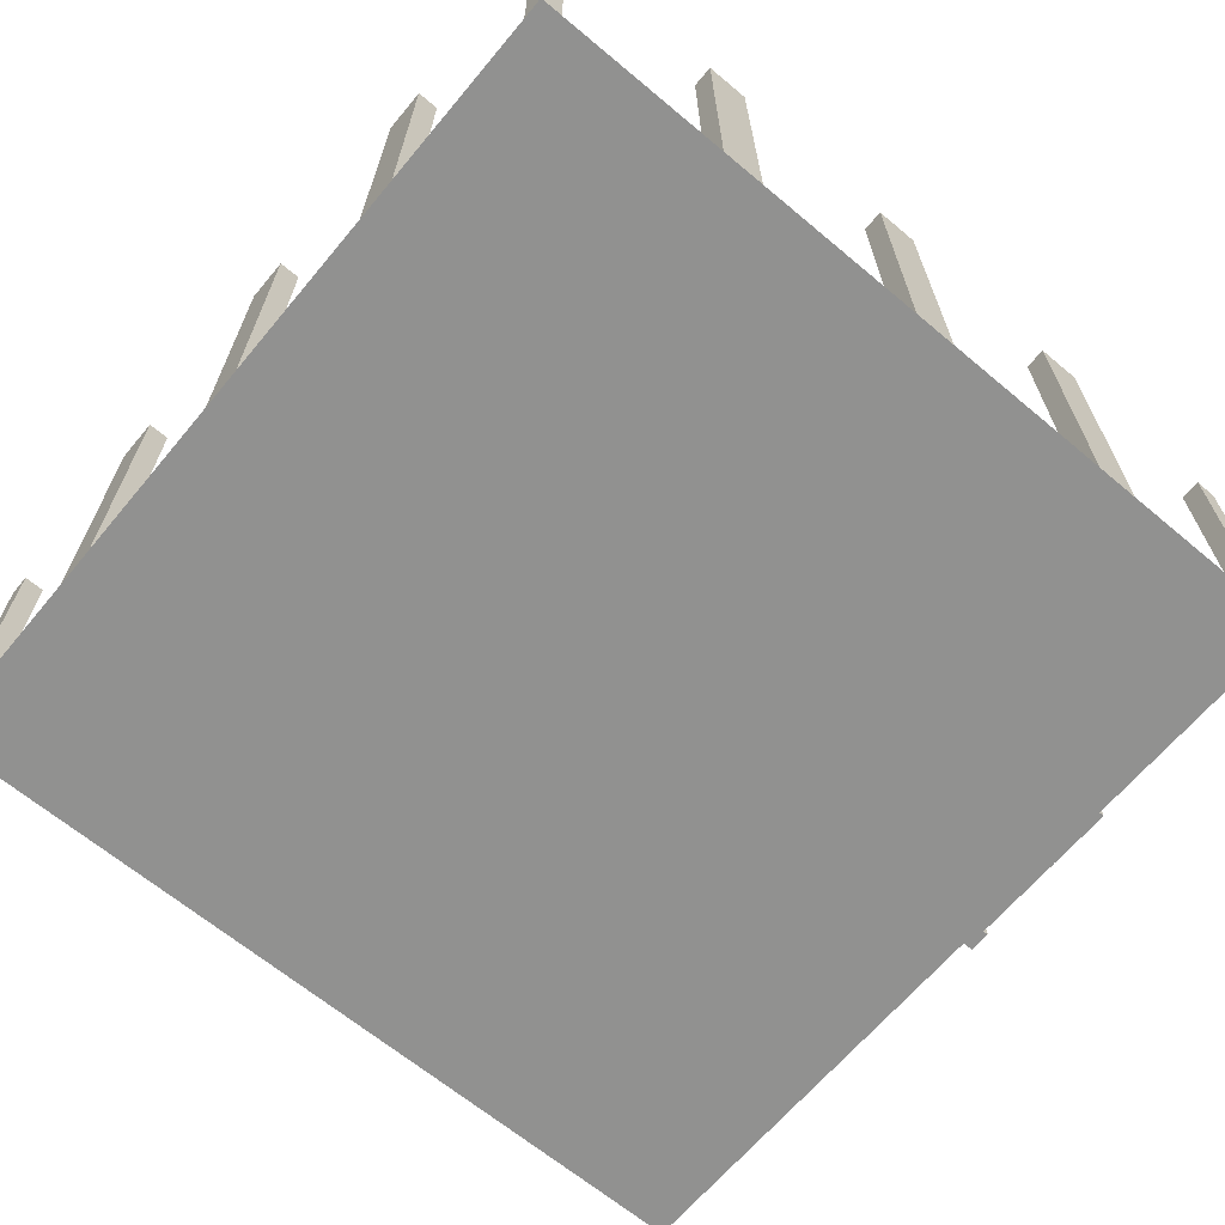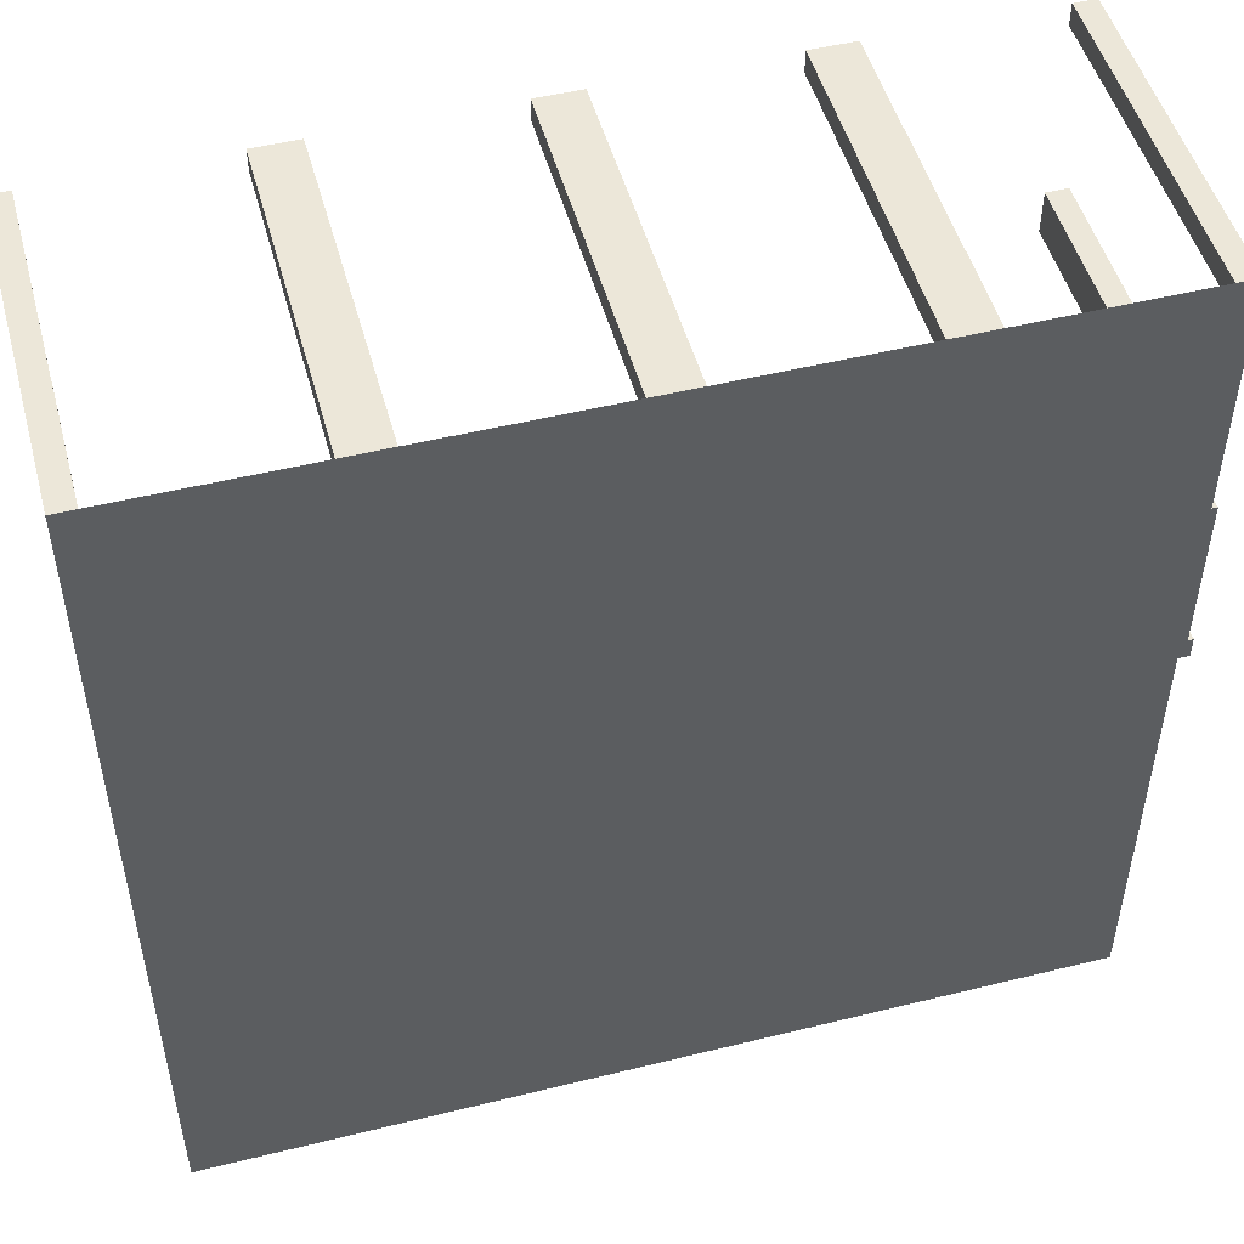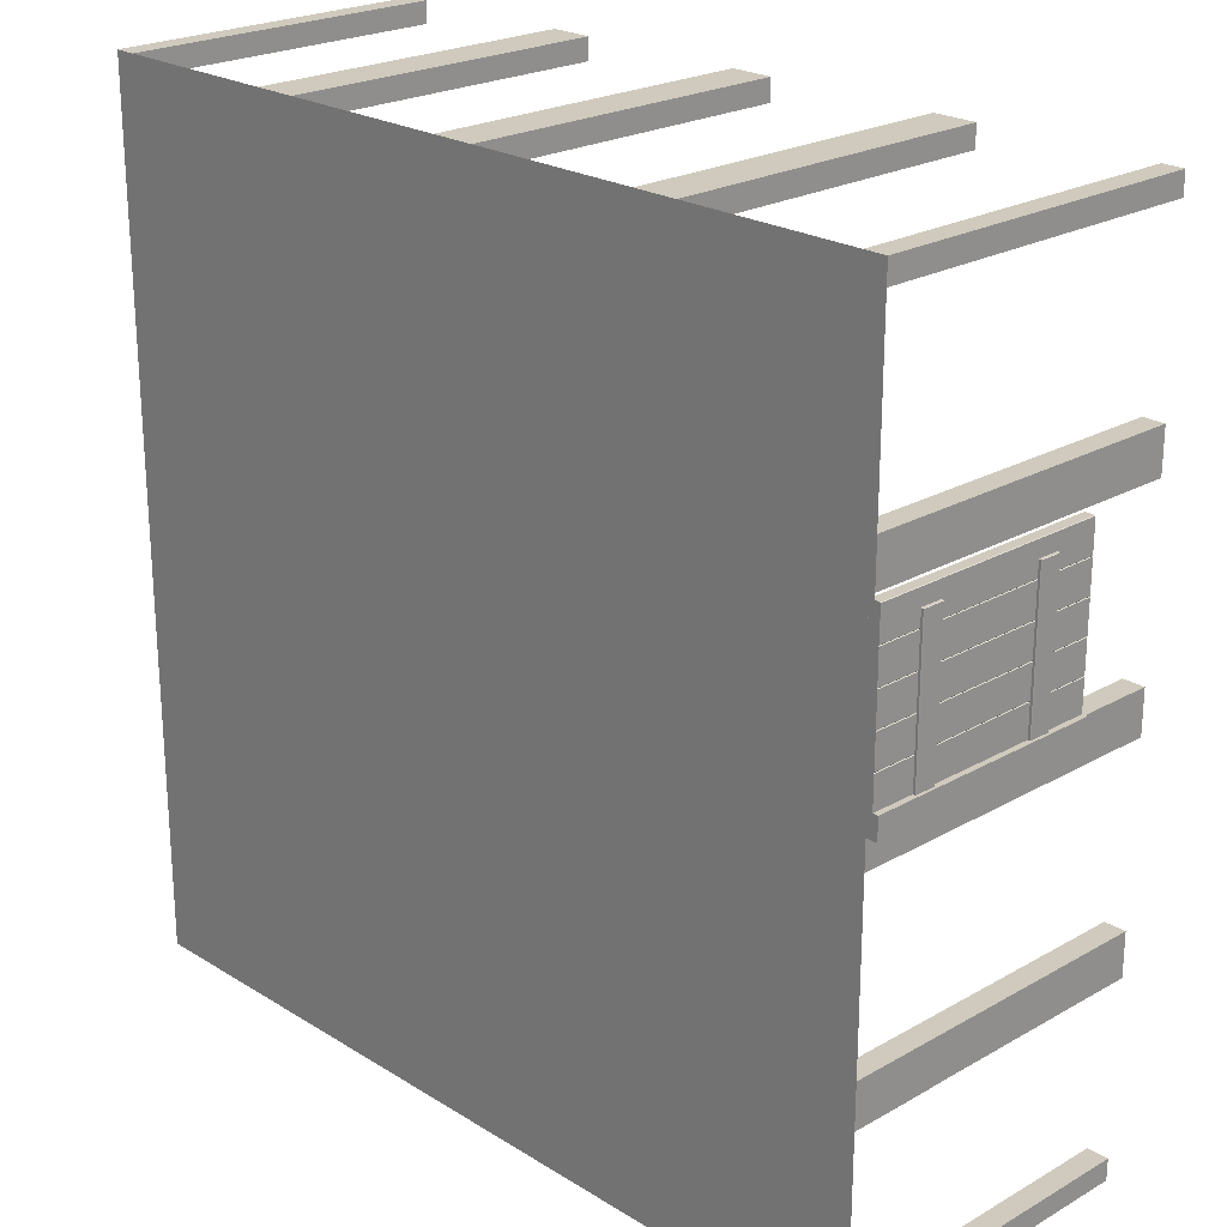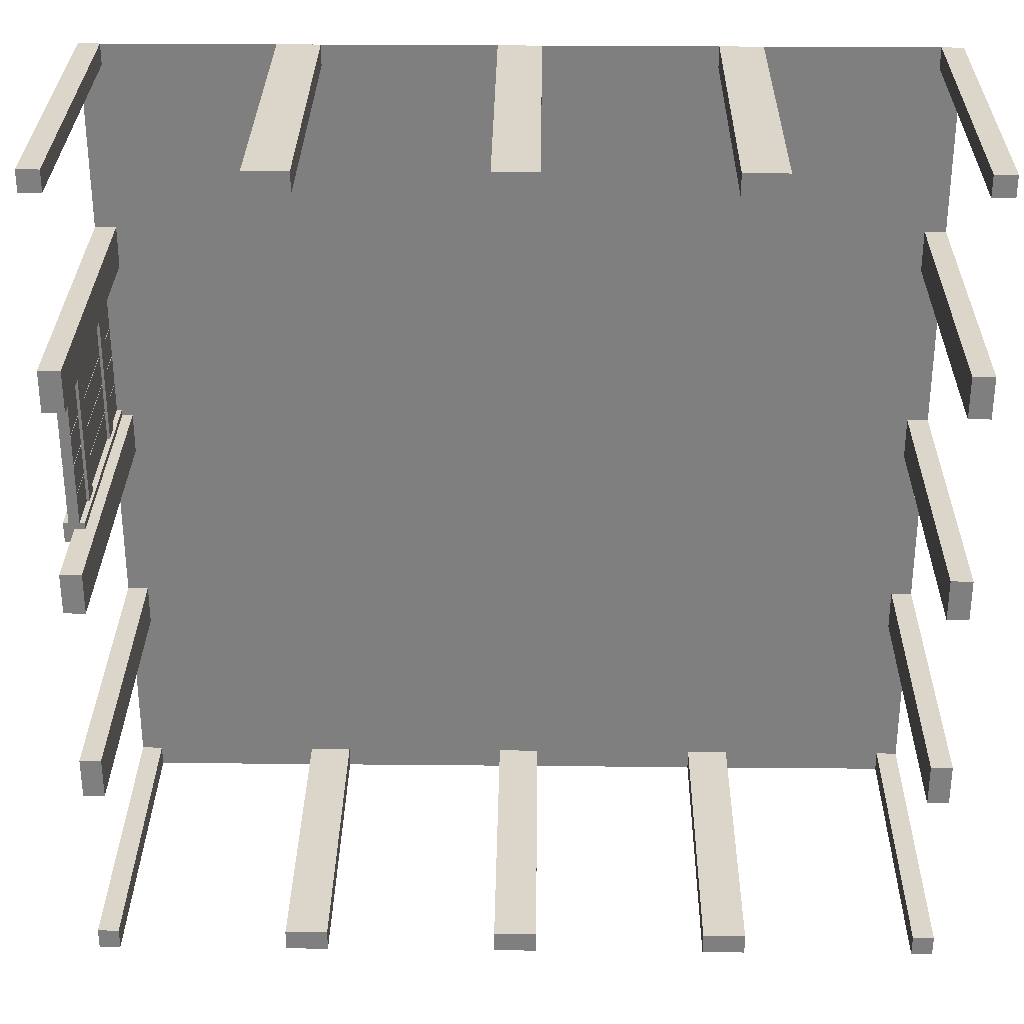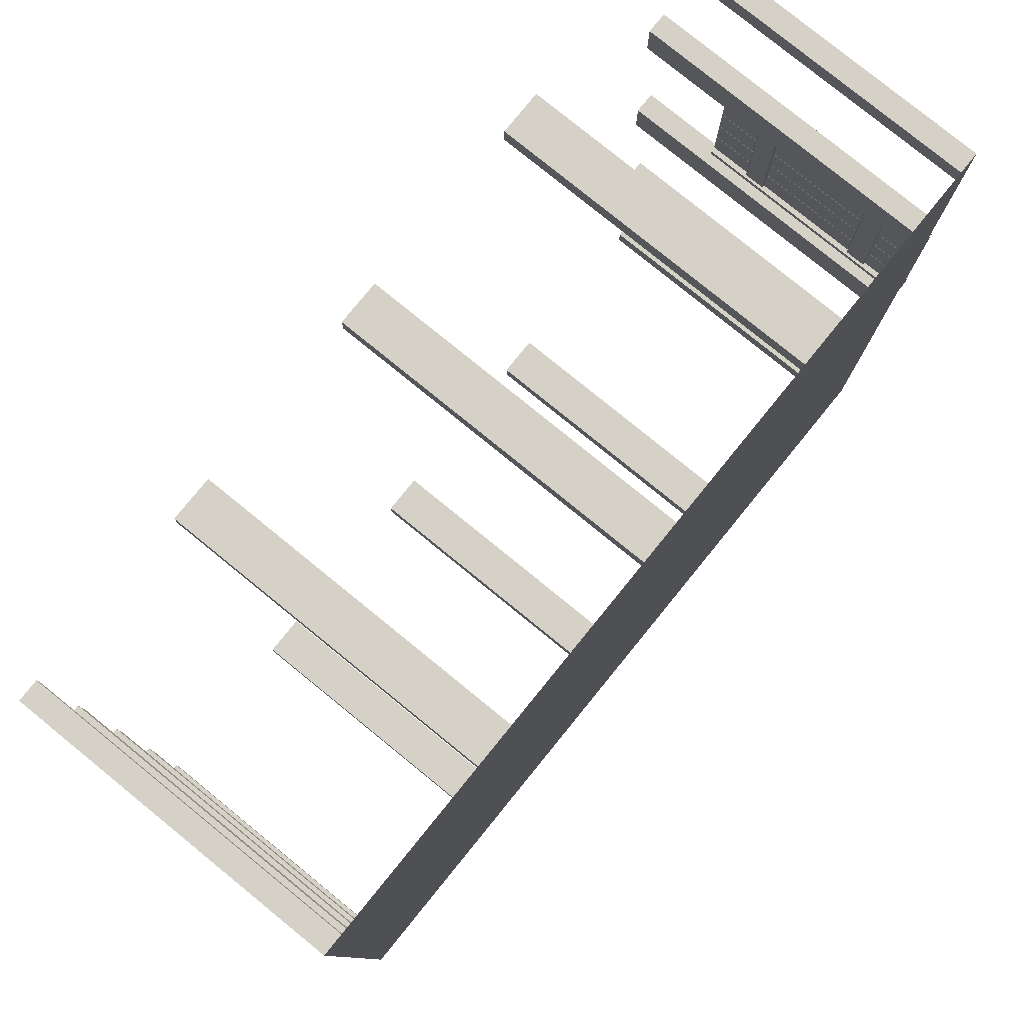
<metadata>
{"format":"obj","ext":"obj","renderer":"f3d","projection":"perspective","resolution":1024,"background":"white","views":[{"elev":-66.0,"azim":-40.0,"up":"+Y"},{"elev":50.0,"azim":-15.2,"up":"+Z"},{"elev":23.1,"azim":46.2,"up":"+Z"},{"elev":30.1,"azim":-179.2,"up":"+Z"},{"elev":79.4,"azim":-50.9,"up":"+Z"}]}
</metadata>
<code>
g
v 3.95 0 1.745
v 3.955 0 1.75
v 3.955 2.2 1.75
v 3.95 2.2 1.745
v 4.045 0 1.75
v 4.05 0 1.745
v 4.05 2.2 1.745
v 4.045 2.2 1.75
v 3.955 0 1.45
v 3.95 0 1.455
v 3.95 2.2 1.455
v 3.955 2.2 1.45
v 4.05 0 1.455
v 4.045 0 1.45
v 4.045 2.2 1.45
v 4.05 2.2 1.455
v 3.95 0 1.445
v 3.95 2.2 1.445
v 4.05 0 1.445
v 4.05 2.2 1.445
v 3.955 0 1.15
v 3.95 0 1.155
v 3.95 2.2 1.155
v 3.955 2.2 1.15
v 4.05 0 1.155
v 4.045 0 1.15
v 4.045 2.2 1.15
v 4.05 2.2 1.155
v 3.95 0 1.145
v 3.95 2.2 1.145
v 4.05 0 1.145
v 4.05 2.2 1.145
v 3.955 0 0.85
v 3.95 0 0.855
v 3.95 2.2 0.855
v 3.955 2.2 0.85
v 4.05 0 0.855
v 4.045 0 0.85
v 4.045 2.2 0.85
v 4.05 2.2 0.855
v 3.95 0 0.845
v 3.95 2.2 0.845
v 4.05 0 0.845
v 4.05 2.2 0.845
v 3.955 0 0.55
v 3.95 0 0.555
v 3.95 2.2 0.555
v 3.955 2.2 0.55
v 4.05 0 0.555
v 4.045 0 0.55
v 4.045 2.2 0.55
v 4.05 2.2 0.555
v 3.95 0 0.545
v 3.95 2.2 0.545
v 4.05 0 0.545
v 4.05 2.2 0.545
v 3.955 0 0.25
v 3.95 0 0.255
v 3.95 2.2 0.255
v 3.955 2.2 0.25
v 4.05 0 0.255
v 4.045 0 0.25
v 4.045 2.2 0.25
v 4.05 2.2 0.255
v 4.1 0 0.26
v 3.9 0 0.26
v 3.9 0 0.06
v 4.1 0 0.06
v 4.1 2.2 0.26
v 3.9 2.2 0.26
v 3.9 2.2 0.06
v 4.1 2.2 0.06
v 3.95 0 1.745
v 3.955 0 1.75
v 3.955 2.2 1.75
v 3.95 2.2 1.745
v 4.045 0 1.75
v 4.05 0 1.745
v 4.05 2.2 1.745
v 4.045 2.2 1.75
v 3.955 0 1.45
v 3.95 0 1.455
v 3.95 2.2 1.455
v 3.955 2.2 1.45
v 4.05 0 1.455
v 4.045 0 1.45
v 4.045 2.2 1.45
v 4.05 2.2 1.455
v 3.95 0 1.445
v 3.95 2.2 1.445
v 4.05 0 1.445
v 4.05 2.2 1.445
v 3.955 0 1.15
v 3.95 0 1.155
v 3.95 2.2 1.155
v 3.955 2.2 1.15
v 4.05 0 1.155
v 4.045 0 1.15
v 4.045 2.2 1.15
v 4.05 2.2 1.155
v 3.95 0 1.145
v 3.95 2.2 1.145
v 4.05 0 1.145
v 4.05 2.2 1.145
v 3.955 0 0.85
v 3.95 0 0.855
v 3.95 2.2 0.855
v 3.955 2.2 0.85
v 4.05 0 0.855
v 4.045 0 0.85
v 4.045 2.2 0.85
v 4.05 2.2 0.855
v 3.95 0 0.845
v 3.95 2.2 0.845
v 4.05 0 0.845
v 4.05 2.2 0.845
v 3.955 0 0.55
v 3.95 0 0.555
v 3.95 2.2 0.555
v 3.955 2.2 0.55
v 4.05 0 0.555
v 4.045 0 0.55
v 4.045 2.2 0.55
v 4.05 2.2 0.555
v 3.95 0 0.545
v 3.95 2.2 0.545
v 4.05 0 0.545
v 4.05 2.2 0.545
v 3.955 0 0.25
v 3.95 0 0.255
v 3.95 2.2 0.255
v 3.955 2.2 0.25
v 4.05 0 0.255
v 4.045 0 0.25
v 4.045 2.2 0.25
v 4.05 2.2 0.255
v 3.93 0.6 0.205
v 4.07 0.6 0.205
v 4.07 0.6 1.595
v 3.93 0.6 1.595
v 4.07 0.595 0.2
v 3.93 0.595 0.2
v 3.93 0.405 0.2
v 4.07 0.405 0.2
v 4.075 0.595 1.595
v 4.075 0.595 0.205
v 4.075 0.405 0.205
v 4.075 0.405 1.595
v 3.93 1.8 0.205
v 4.07 1.8 0.205
v 4.07 1.8 1.595
v 3.93 1.8 1.595
v 4.07 1.795 0.2
v 3.93 1.795 0.2
v 3.93 1.605 0.2
v 4.07 1.605 0.2
v 4.075 1.795 1.595
v 4.075 1.795 0.205
v 4.075 1.605 0.205
v 4.075 1.605 1.595
v 3.925 1.795 0.205
v 3.925 1.795 1.595
v 3.925 1.605 1.595
v 3.925 1.605 0.205
v 3.93 1.795 1.6
v 4.07 1.795 1.6
v 4.07 1.605 1.6
v 3.93 1.605 1.6
v 4.07 1.6 1.595
v 4.07 1.6 0.205
v 3.93 1.6 0.205
v 3.93 1.6 1.595
v 3.925 0.595 0.205
v 3.925 0.595 1.595
v 3.925 0.405 1.595
v 3.925 0.405 0.205
v 3.93 0.595 1.6
v 4.07 0.595 1.6
v 4.07 0.405 1.6
v 3.93 0.405 1.6
v 4.07 0.4 1.595
v 4.07 0.4 0.205
v 3.93 0.4 0.205
v 3.93 0.4 1.595
v -3.8 0 0.2
v -3.8 3 0.2
v -3.8 3 -0.2
v -3.8 0 -0.2
v -4 3 0.2
v -4 0 0.2
v -4 0 -0.2
v -4 3 -0.2
v 0.2 0 3.8
v 0.2 3 3.8
v -0.2 3 3.8
v -0.2 0 3.8
v 0.2 3 4
v 0.2 0 4
v -0.2 0 4
v -0.2 3 4
v 3.8 0 -4
v 4 0 -4
v 4 3 -4
v 3.8 3 -4
v 4 0 -3.8
v 4 3 -3.8
v 1.8 3 -4
v 1.8 0 -4
v 2.2 0 -4
v 2.2 3 -4
v 0.2 3 -4
v -0.2 3 -4
v -0.2 0 -4
v 0.2 0 -4
v -3.8 0 -4
v -3.8 3 -4
v -4 3 -4
v -4 0 -4
v -4 0 -3.8
v -4 3 -3.8
v -1.8 3 -4
v -2.2 3 -4
v -2.2 0 -4
v -1.8 0 -4
v 4 3 2.2
v 4 3 1.8
v 4 0 1.8
v 4 0 2.2
v 4 3 -0.2
v 4 0 -0.2
v 4 0 0.2
v 4 3 0.2
v 4 0 3.8
v 4 0 4
v 4 3 4
v 4 3 3.8
v 3.8 0 4
v 3.8 3 4
v 4 3 -2.2
v 4 0 -2.2
v 4 0 -1.8
v 4 3 -1.8
v -2.2 3 4
v -1.8 3 4
v -1.8 0 4
v -2.2 0 4
v -3.8 0 4
v -4 0 4
v -4 3 4
v -3.8 3 4
v -4 0 3.8
v -4 3 3.8
v 2.2 3 4
v 2.2 0 4
v 1.8 0 4
v 1.8 3 4
v -4 3 -1.8
v -4 0 -1.8
v -4 0 -2.2
v -4 3 -2.2
v -4 3 1.8
v -4 3 2.2
v -4 0 2.2
v -4 0 1.8
v 3.8 3 3.8
v 3.8 0 3.8
v -3.8 0 -2.2
v -3.8 0 -1.8
v -3.8 0 1.8
v -3.8 0 2.2
v -3.8 0 3.8
v -2.2 0 3.8
v -1.8 0 3.8
v 1.8 0 3.8
v 2.2 0 3.8
v -3.8 0 -3.8
v 3.8 0 2.2
v 3.8 0 1.8
v 3.8 0 0.2
v 3.8 0 -0.2
v 3.8 0 -1.8
v 3.8 0 -2.2
v 3.8 0 -3.8
v 2.2 0 -3.8
v 1.8 0 -3.8
v 0.2 0 -3.8
v -0.2 0 -3.8
v -1.8 0 -3.8
v -2.2 0 -3.8
v 3.8 3 1.8
v 3.8 3 2.2
v 3.8 3 -0.2
v 3.8 3 0.2
v 3.8 3 -2.2
v 3.8 3 -1.8
v 3.8 3 -3.8
v 1.8 3 -3.8
v 2.2 3 -3.8
v -0.2 3 -3.8
v 0.2 3 -3.8
v -2.2 3 -3.8
v -1.8 3 -3.8
v -3.8 3 -3.8
v -3.8 3 -1.8
v -3.8 3 -2.2
v -3.8 3 2.2
v -3.8 3 1.8
v -3.8 3 3.8
v -1.8 3 3.8
v -2.2 3 3.8
v 2.2 3 3.8
v 1.8 3 3.8
v -4 0 -4
v -3 0 -4
v -2 0 -4
v -1 0 -4
v 0 0 -4
v 1 0 -4
v 2 0 -4
v 3 0 -4
v 4 0 -4
v -4 0 -3
v -3 0 -3
v -2 0 -3
v -1 0 -3
v 0 0 -3
v 1 0 -3
v 2 0 -3
v 3 0 -3
v 4 0 -3
v -4 0 -2
v -3 0 -2
v -2 0 -2
v -1 0 -2
v 0 0 -2
v 1 0 -2
v 2 0 -2
v 3 0 -2
v 4 0 -2
v -4 0 -1
v -3 0 -1
v -2 0 -1
v -1 0 -1
v 0 0 -1
v 1 0 -1
v 2 0 -1
v 3 0 -1
v 4 0 -1
v -4 0 0
v -3 0 0
v -2 0 0
v -1 0 0
v 0 0 0
v 1 0 0
v 2 0 0
v 3 0 0
v 4 0 0
v -4 0 1
v -3 0 1
v -2 0 1
v -1 0 1
v 0 0 1
v 1 0 1
v 2 0 1
v 3 0 1
v 4 0 1
v -4 0 2
v -3 0 2
v -2 0 2
v -1 0 2
v 0 0 2
v 1 0 2
v 2 0 2
v 3 0 2
v 4 0 2
v -4 0 3
v -3 0 3
v -2 0 3
v -1 0 3
v 0 0 3
v 1 0 3
v 2 0 3
v 3 0 3
v 4 0 3
v -4 0 4
v -3 0 4
v -2 0 4
v -1 0 4
v 0 0 4
v 1 0 4
v 2 0 4
v 3 0 4
v 4 0 4
g
f 3 4 1 2
f 7 8 5 6
f 11 12 9 10
f 15 16 13 14
f 11 10 1 4
f 7 6 13 16
f 1 10 9 14 13 6 5 2
f 11 4 3 8 7 16 15 12
f 12 18 17 9
f 20 15 14 19
f 23 24 21 22
f 27 28 25 26
f 23 22 17 18
f 20 19 25 28
f 17 22 21 26 25 19 14 9
f 23 18 12 15 20 28 27 24
f 24 30 29 21
f 32 27 26 31
f 35 36 33 34
f 39 40 37 38
f 35 34 29 30
f 32 31 37 40
f 29 34 33 38 37 31 26 21
f 35 30 24 27 32 40 39 36
f 36 42 41 33
f 44 39 38 43
f 47 48 45 46
f 51 52 49 50
f 47 46 41 42
f 44 43 49 52
f 41 46 45 50 49 43 38 33
f 47 42 36 39 44 52 51 48
f 48 54 53 45
f 56 51 50 55
f 59 60 57 58
f 63 64 61 62
f 59 58 53 54
f 56 55 61 64
f 53 58 57 62 61 55 50 45
f 59 54 48 51 56 64 63 60
f 66 65 69 70
f 67 66 70 71
f 68 67 71 72
f 65 68 72 69
f 67 68 65 66
f 70 69 72 71
f 75 76 73 74
f 79 80 77 78
f 83 84 81 82
f 87 88 85 86
f 83 82 73 76
f 79 78 85 88
f 78 81 86 85
f 88 75 80 79
f 84 90 89 81
f 92 87 86 91
f 95 96 93 94
f 99 100 97 98
f 95 94 89 90
f 92 91 97 100
f 91 93 98 97
f 100 84 87 92
f 96 102 101 93
f 104 99 98 103
f 107 108 105 106
f 111 112 109 110
f 107 106 101 102
f 104 103 109 112
f 103 105 110 109
f 112 96 99 104
f 108 114 113 105
f 116 111 110 115
f 119 120 117 118
f 123 124 121 122
f 119 118 113 114
f 116 115 121 124
f 115 117 122 121
f 124 108 111 116
f 120 126 125 117
f 128 123 122 127
f 131 132 129 130
f 135 136 133 134
f 131 130 125 126
f 128 127 133 136
f 127 129 134 133
f 136 120 123 128
f 131 126 135 132
f 135 126 120 136
f 125 130 122 117
f 122 130 129 127
f 119 114 123 120
f 123 114 108 124
f 113 118 110 105
f 110 118 117 115
f 107 102 111 108
f 111 102 96 112
f 101 106 98 93
f 98 106 105 103
f 95 90 99 96
f 99 90 84 100
f 89 94 86 81
f 86 94 93 91
f 83 76 87 84
f 87 76 75 88
f 73 82 77 74
f 77 82 81 78
f 74 77 80
f 74 80 75
f 138 141 142 137
f 139 145 146 138
f 140 177 178 139
f 137 173 174 140
f 143 176 173 142
f 144 182 183 143
f 141 146 147 144
f 148 181 182 147
f 145 178 179 148
f 150 153 154 149
f 151 157 158 150
f 152 165 166 151
f 149 161 162 152
f 155 164 161 154
f 156 170 171 155
f 153 158 159 156
f 160 169 170 159
f 157 166 167 160
f 163 168 165 162
f 164 171 172 163
f 168 172 169 167
f 175 180 177 174
f 176 183 184 175
f 180 184 181 179
f 142 173 137
f 138 146 141
f 139 178 145
f 154 161 149
f 150 158 153
f 151 166 157
f 152 162 165
f 160 167 169
f 156 159 170
f 155 171 164
f 163 172 168
f 140 174 177
f 148 179 181
f 144 147 182
f 143 183 176
f 175 184 180
f 177 180 179 178
f 173 176 175 174
f 141 144 143 142
f 145 148 147 146
f 184 183 182 181
f 137 140 139 138
f 165 168 167 166
f 161 164 163 162
f 153 156 155 154
f 157 160 159 158
f 172 171 170 169
f 149 152 151 150
f 185 188 187 186
f 189 190 185 186
f 191 192 187 188
f 187 192 189 186
f 193 196 195 194
f 197 198 193 194
f 199 200 195 196
f 200 197 194 195
f 201 204 203 202
f 203 206 205 202
f 207 210 209 208
f 211 214 213 212
f 215 218 217 216
f 219 220 217 218
f 221 224 223 222
f 225 228 227 226
f 229 232 231 230
f 233 236 235 234
f 235 238 237 234
f 239 242 241 240
f 243 246 245 244
f 197 200 199 198
f 247 250 249 248
f 248 249 252 251
f 253 256 255 254
f 257 260 259 258
f 192 191 190 189
f 261 264 263 262
f 265 266 237 238
f 236 233 266 265
f 235 236 265 238
f 267 268 258 259
f 188 185 190 191
f 269 270 263 264
f 271 247 248 251
f 272 273 245 246
f 196 193 198 199
f 274 275 254 255
f 266 233 234 237
f 219 218 215 276
f 277 278 227 228
f 279 280 230 231
f 281 282 240 241
f 283 201 202 205
f 284 285 208 209
f 286 287 213 214
f 288 289 223 224
f 278 277 291 290
f 226 227 278 290
f 228 225 291 277
f 291 225 226 290
f 280 279 293 292
f 229 230 280 292
f 231 232 293 279
f 293 232 229 292
f 282 281 295 294
f 239 240 282 294
f 241 242 295 281
f 242 239 294 295
f 205 206 296 283
f 204 201 283 296
f 203 204 296 206
f 285 284 298 297
f 207 208 285 297
f 209 210 298 284
f 298 210 207 297
f 287 286 300 299
f 212 213 287 299
f 214 211 300 286
f 300 211 212 299
f 289 288 302 301
f 222 223 289 301
f 224 221 302 288
f 221 222 301 302
f 215 216 303 276
f 303 220 219 276
f 303 216 217 220
f 268 267 305 304
f 257 258 268 304
f 259 260 305 267
f 305 260 257 304
f 270 269 307 306
f 262 263 270 306
f 264 261 307 269
f 261 262 306 307
f 251 252 308 271
f 250 247 271 308
f 249 250 308 252
f 273 272 310 309
f 244 245 273 309
f 310 272 246 243
f 243 244 309 310
f 275 274 312 311
f 253 254 275 311
f 255 256 312 274
f 256 253 311 312
f 313 322 323 314
f 314 323 324 315
f 315 324 325 316
f 316 325 326 317
f 317 326 327 318
f 318 327 328 319
f 319 328 329 320
f 320 329 330 321
f 322 331 332 323
f 323 332 333 324
f 324 333 334 325
f 325 334 335 326
f 326 335 336 327
f 327 336 337 328
f 328 337 338 329
f 329 338 339 330
f 331 340 341 332
f 332 341 342 333
f 333 342 343 334
f 334 343 344 335
f 335 344 345 336
f 336 345 346 337
f 337 346 347 338
f 338 347 348 339
f 340 349 350 341
f 341 350 351 342
f 342 351 352 343
f 343 352 353 344
f 344 353 354 345
f 345 354 355 346
f 346 355 356 347
f 347 356 357 348
f 349 358 359 350
f 350 359 360 351
f 351 360 361 352
f 352 361 362 353
f 353 362 363 354
f 354 363 364 355
f 355 364 365 356
f 356 365 366 357
f 358 367 368 359
f 359 368 369 360
f 360 369 370 361
f 361 370 371 362
f 362 371 372 363
f 363 372 373 364
f 364 373 374 365
f 365 374 375 366
f 367 376 377 368
f 368 377 378 369
f 369 378 379 370
f 370 379 380 371
f 371 380 381 372
f 372 381 382 373
f 373 382 383 374
f 374 383 384 375
f 376 385 386 377
f 377 386 387 378
f 378 387 388 379
f 379 388 389 380
f 380 389 390 381
f 381 390 391 382
f 382 391 392 383
f 383 392 393 384

</code>
